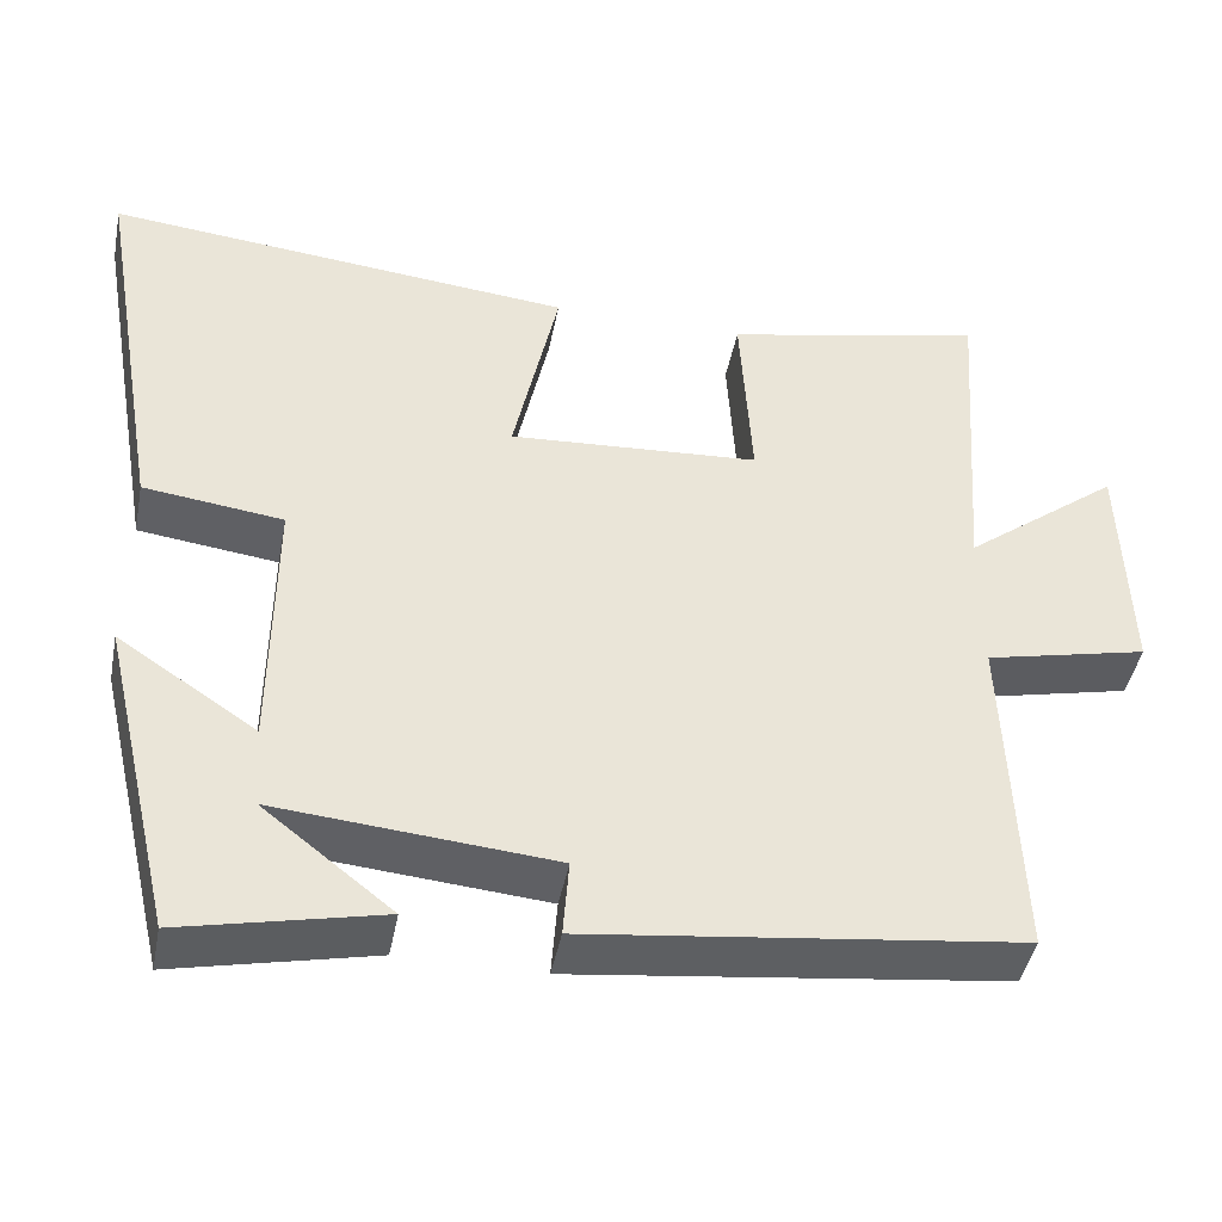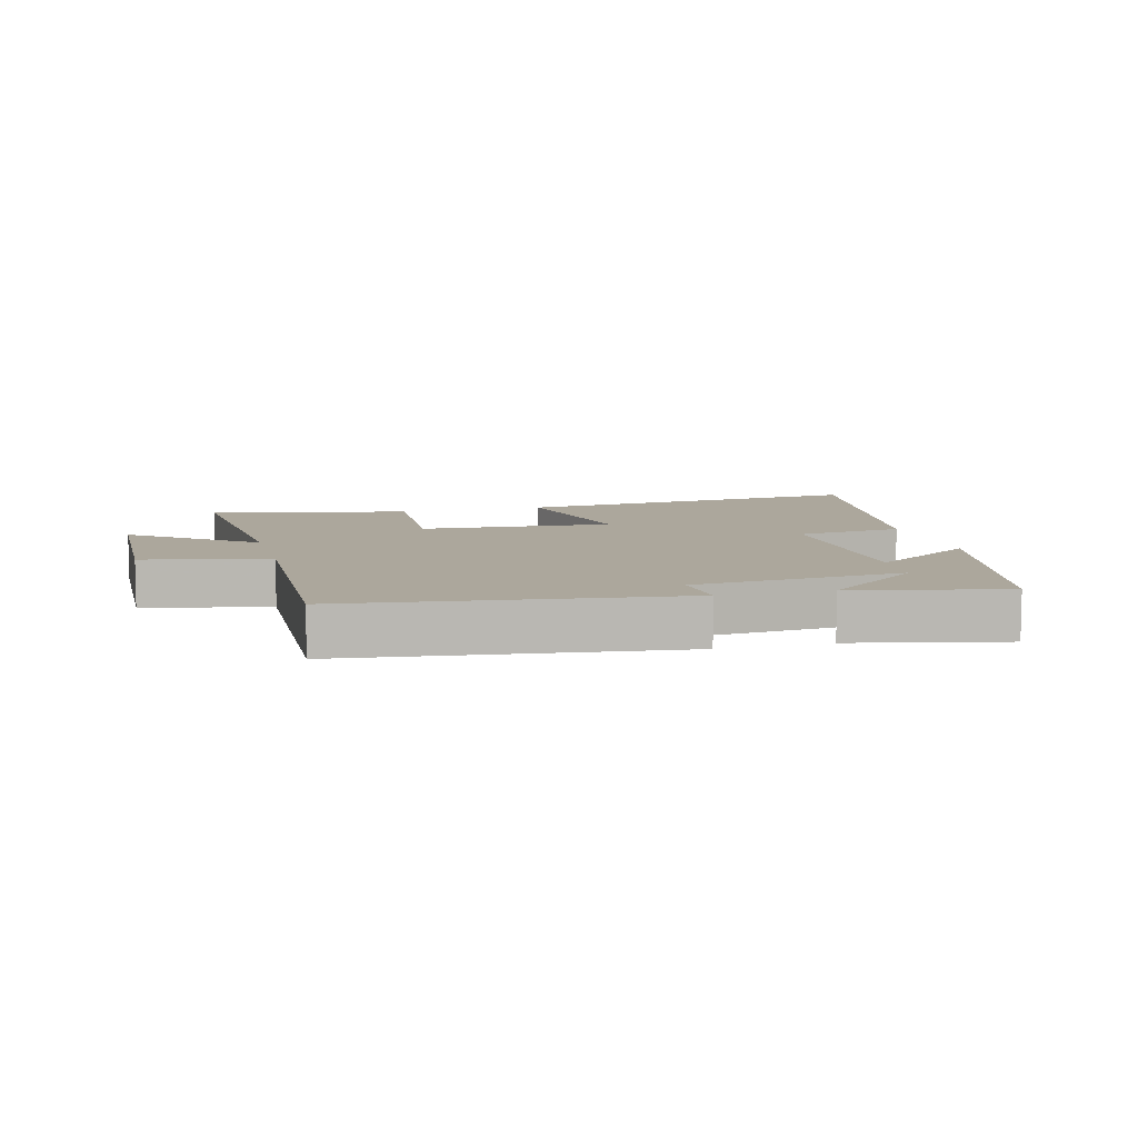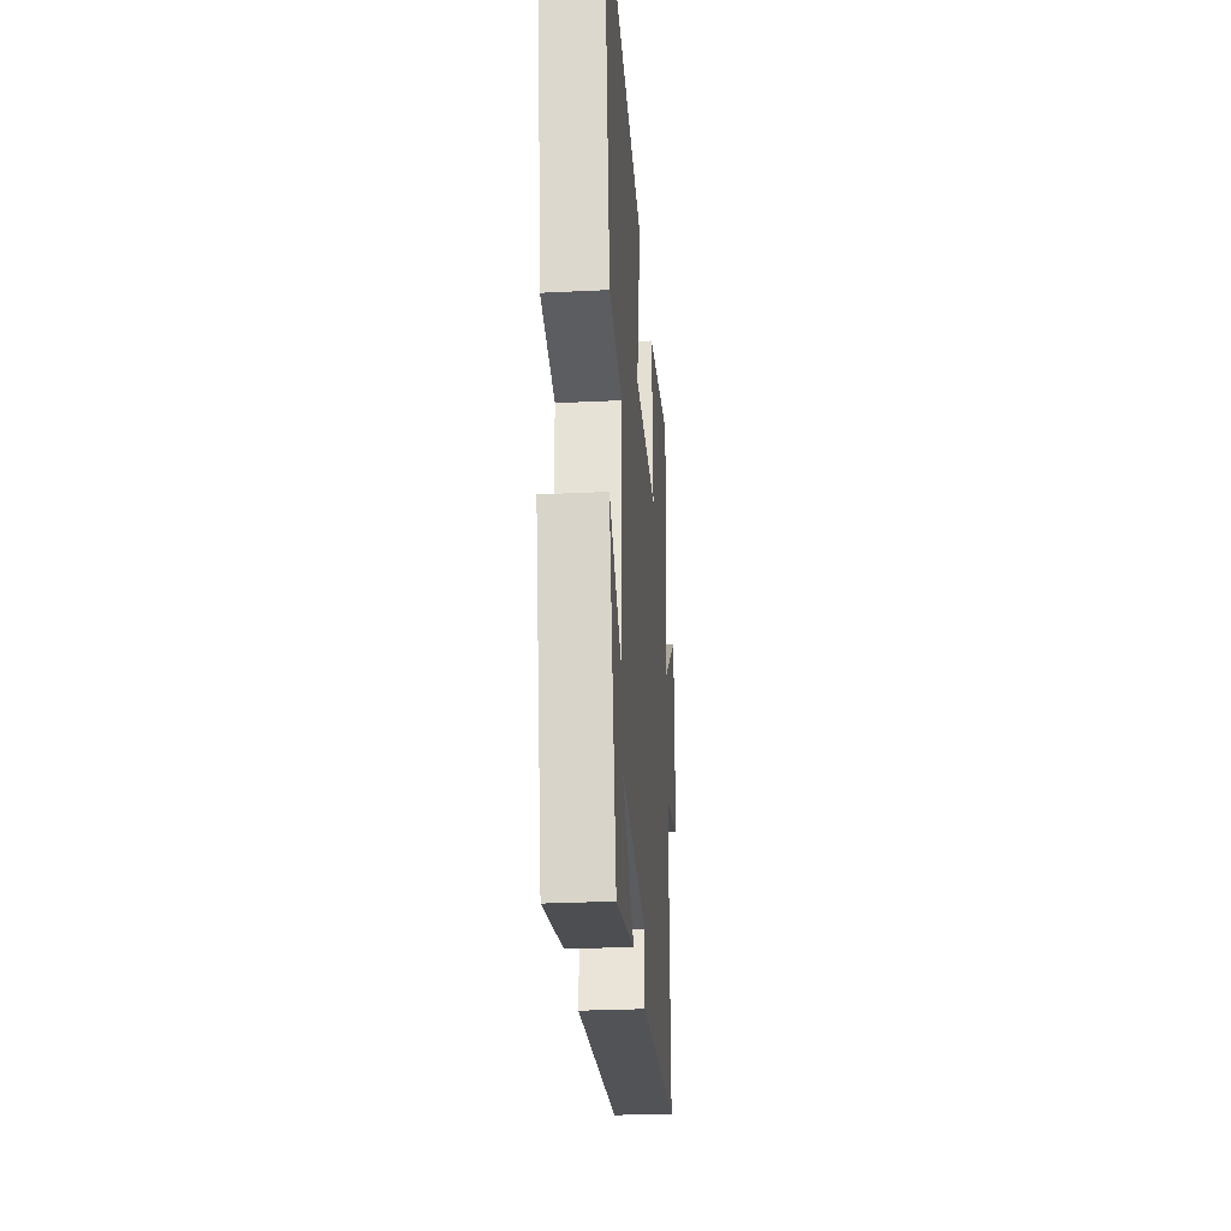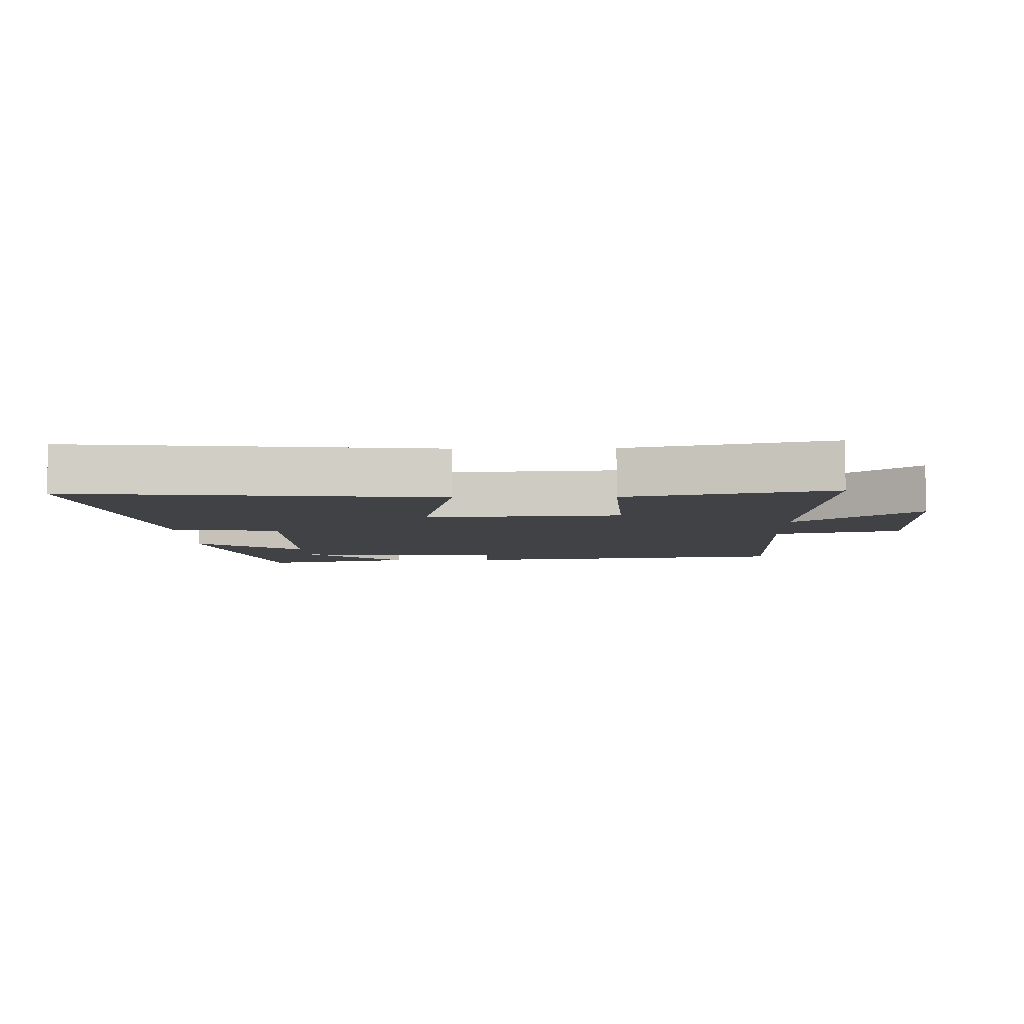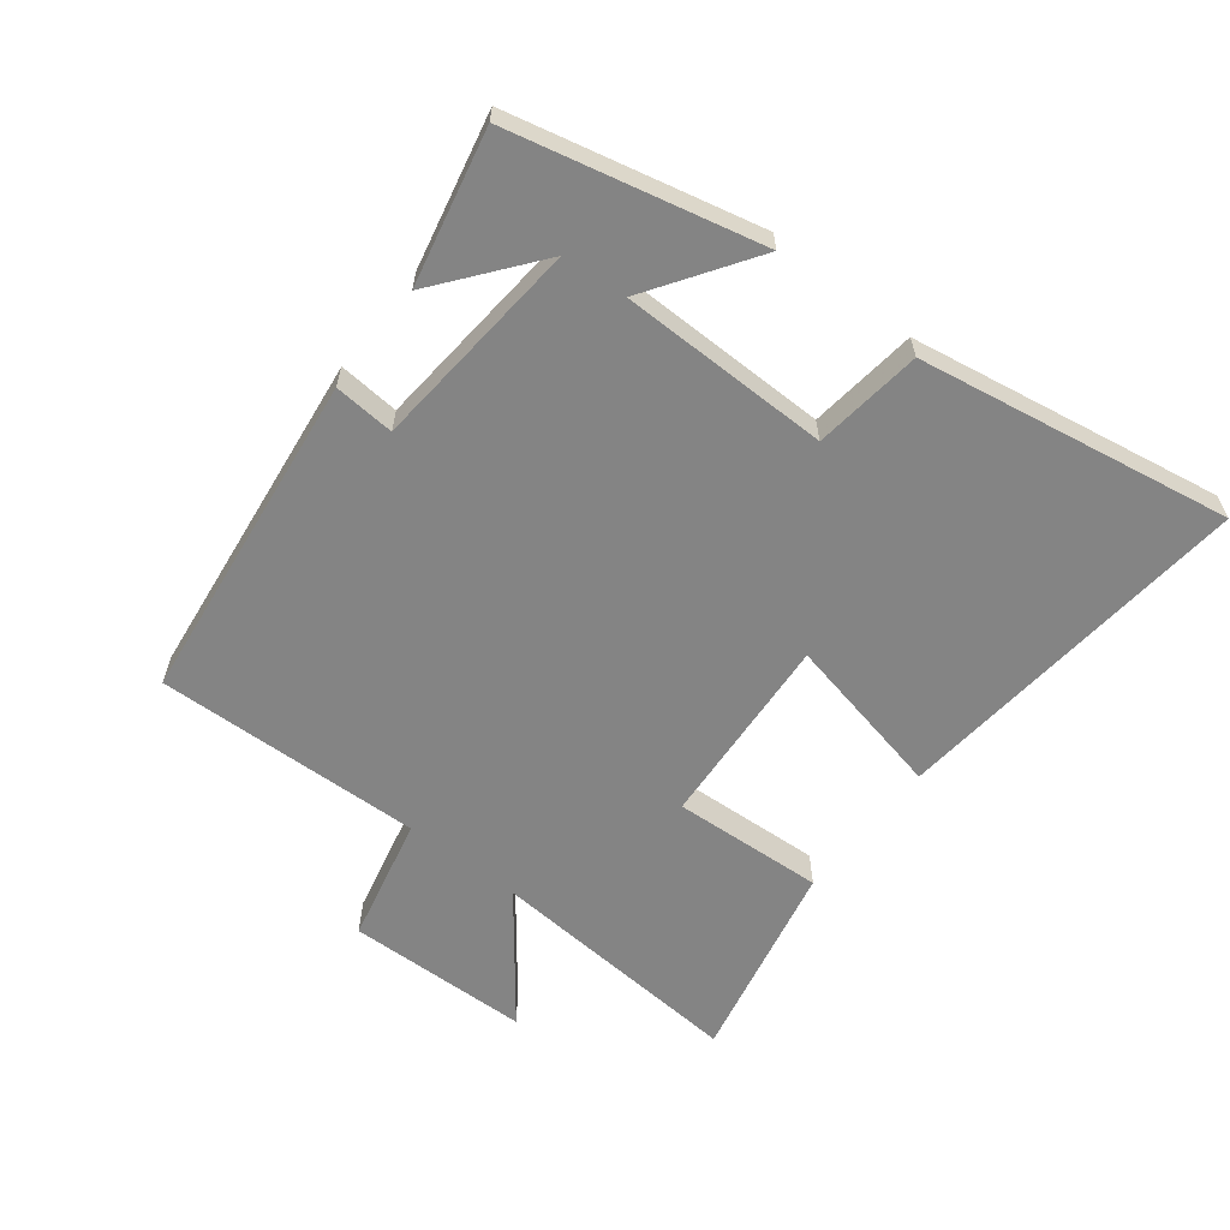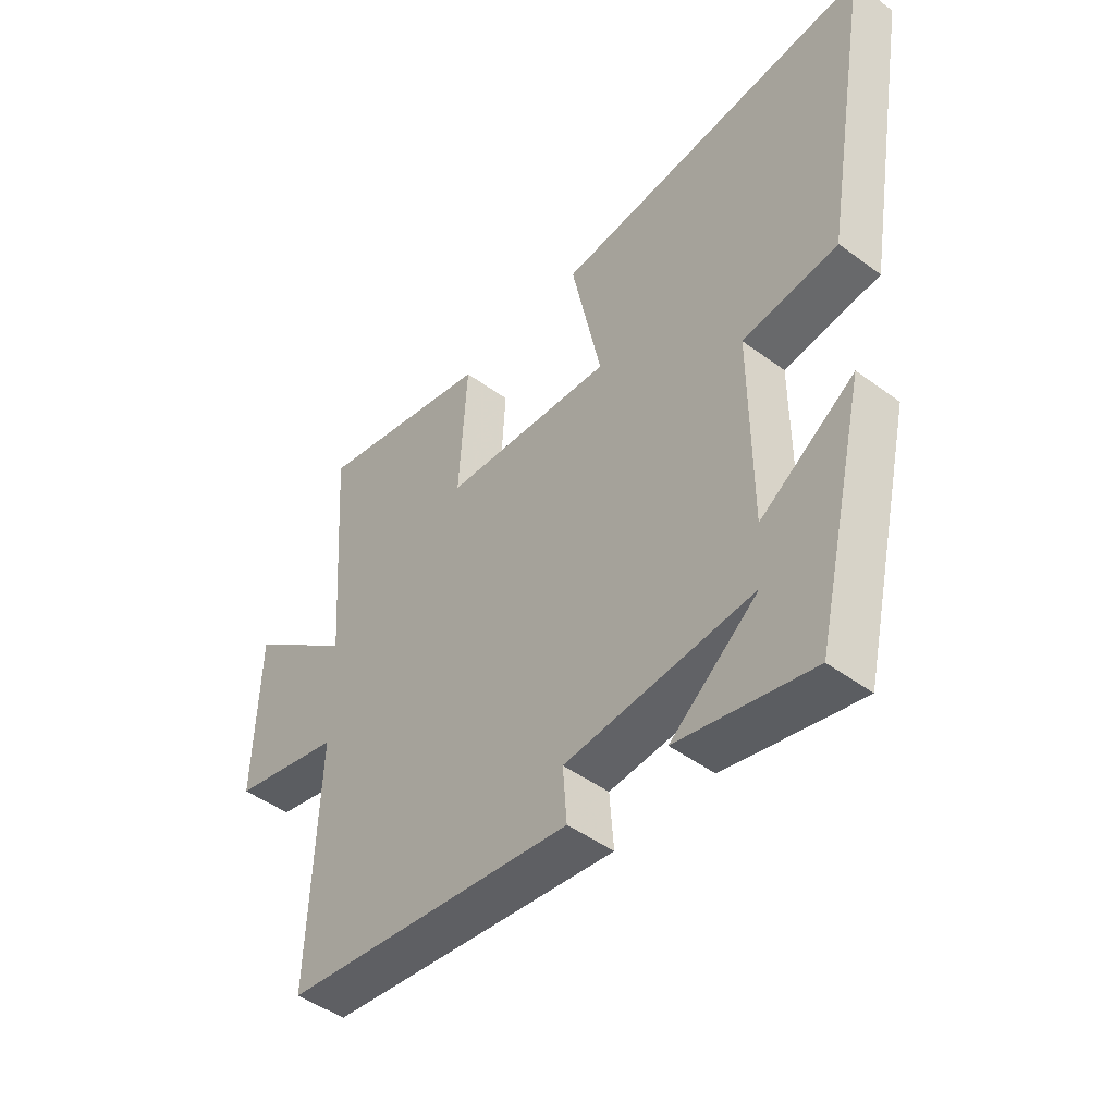
<metadata>
{"format":"obj","ext":"obj","renderer":"f3d","projection":"perspective","resolution":1024,"background":"white","views":[{"elev":-44.2,"azim":-11.0,"up":"+Z"},{"elev":8.3,"azim":165.2,"up":"+Y"},{"elev":-29.1,"azim":-85.8,"up":"+Z"},{"elev":-6.5,"azim":1.2,"up":"+Y"},{"elev":-61.3,"azim":-128.0,"up":"+Y"},{"elev":-46.8,"azim":-130.0,"up":"+Z"}]}
</metadata>
<code>
v -0.584 0.07 0.555
v -0.019 0.07 0.5
v -0.073 0.07 0.245
v 0.229 0.07 0.265
v 0.215 0.07 0.5
v 0.529 0.07 0.568
v 0.5 0.07 0.164
v 0.688 0.07 0.311
v 0.696 0.07 0.025
v 0.5 0.07 -0.02
v 0.515 0.07 -0.436
v -0.002 0.07 -0.5
v 0.005 0.07 -0.406
v -0.327 0.07 -0.378
v -0.172 0.07 -0.5
v -0.41 0.07 -0.553
v -0.5 0.07 -0.167
v -0.334 0.07 -0.278
v -0.332 0.07 0.048
v -0.5 0.07 0.069
v -0.584 0 0.555
v -0.019 0 0.5
v -0.073 0 0.245
v 0.229 0 0.265
v 0.215 0 0.5
v 0.529 0 0.568
v 0.5 0 0.164
v 0.688 0 0.311
v 0.696 0 0.025
v 0.5 0 -0.02
v 0.515 0 -0.436
v -0.002 0 -0.5
v 0.005 0 -0.406
v -0.327 0 -0.378
v -0.172 0 -0.5
v -0.41 0 -0.553
v -0.5 0 -0.167
v -0.334 0 -0.278
v -0.332 0 0.048
v -0.5 0 0.069
f 19 20 1 2
f 18 19 2 3
f 16 17 18
f 14 15 16
f 14 16 18 3
f 10 11 12 13
f 10 13 14 3
f 7 8 9 10
f 4 5 6 7
f 3 4 7 10
f 22 21 40 39
f 23 22 39 38
f 38 37 36
f 36 35 34
f 23 38 36 34
f 33 32 31 30
f 23 34 33 30
f 30 29 28 27
f 27 26 25 24
f 30 27 24 23
f 1 21 22 2
f 2 22 23 3
f 3 23 24 4
f 4 24 25 5
f 5 25 26 6
f 6 26 27 7
f 7 27 28 8
f 8 28 29 9
f 9 29 30 10
f 10 30 31 11
f 11 31 32 12
f 12 32 33 13
f 13 33 34 14
f 14 34 35 15
f 15 35 36 16
f 16 36 37 17
f 17 37 38 18
f 18 38 39 19
f 19 39 40 20
f 20 40 21 1

</code>
